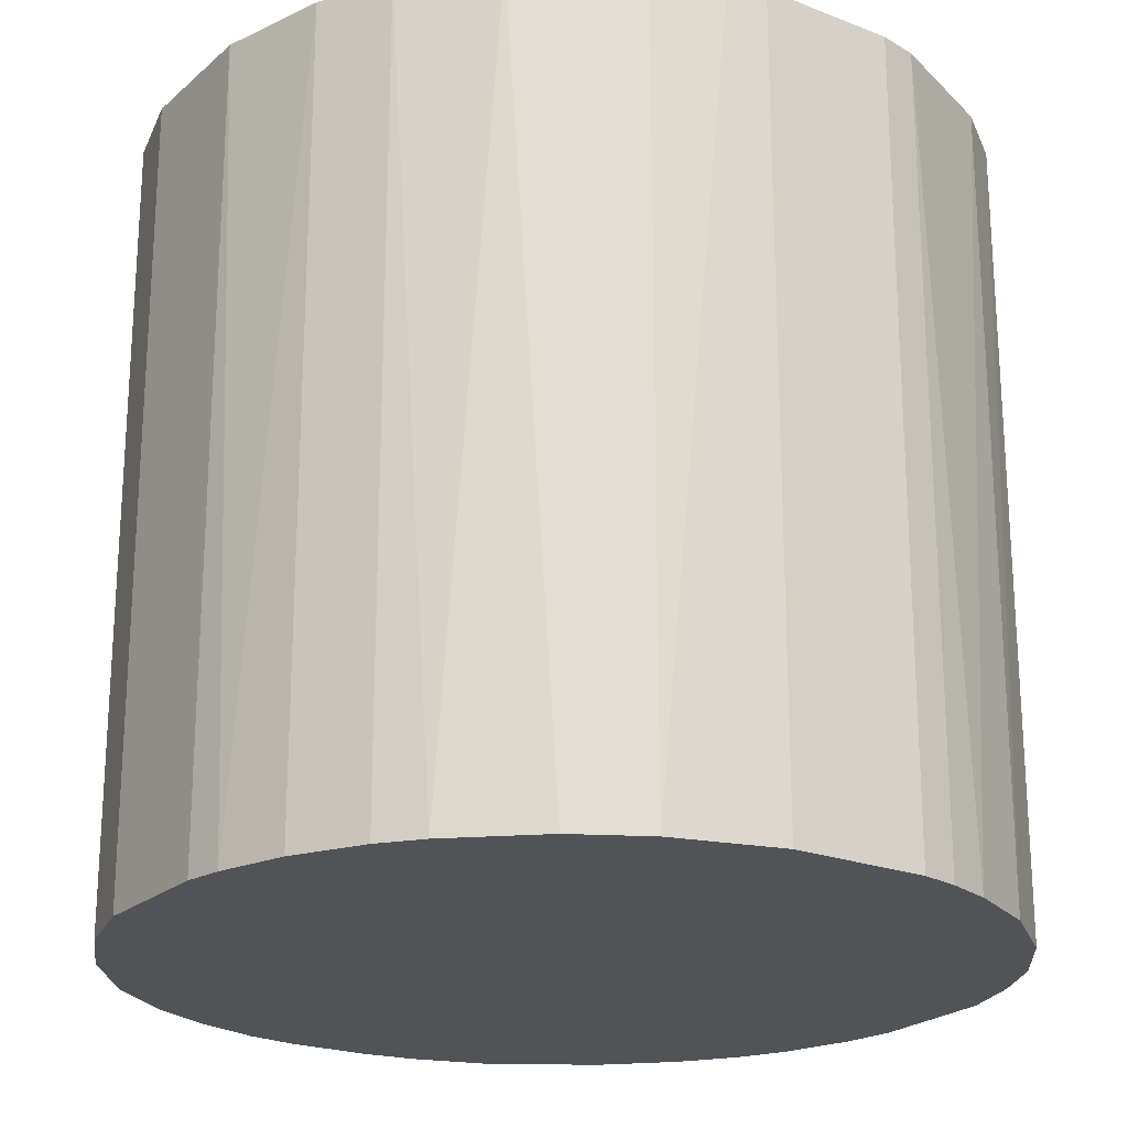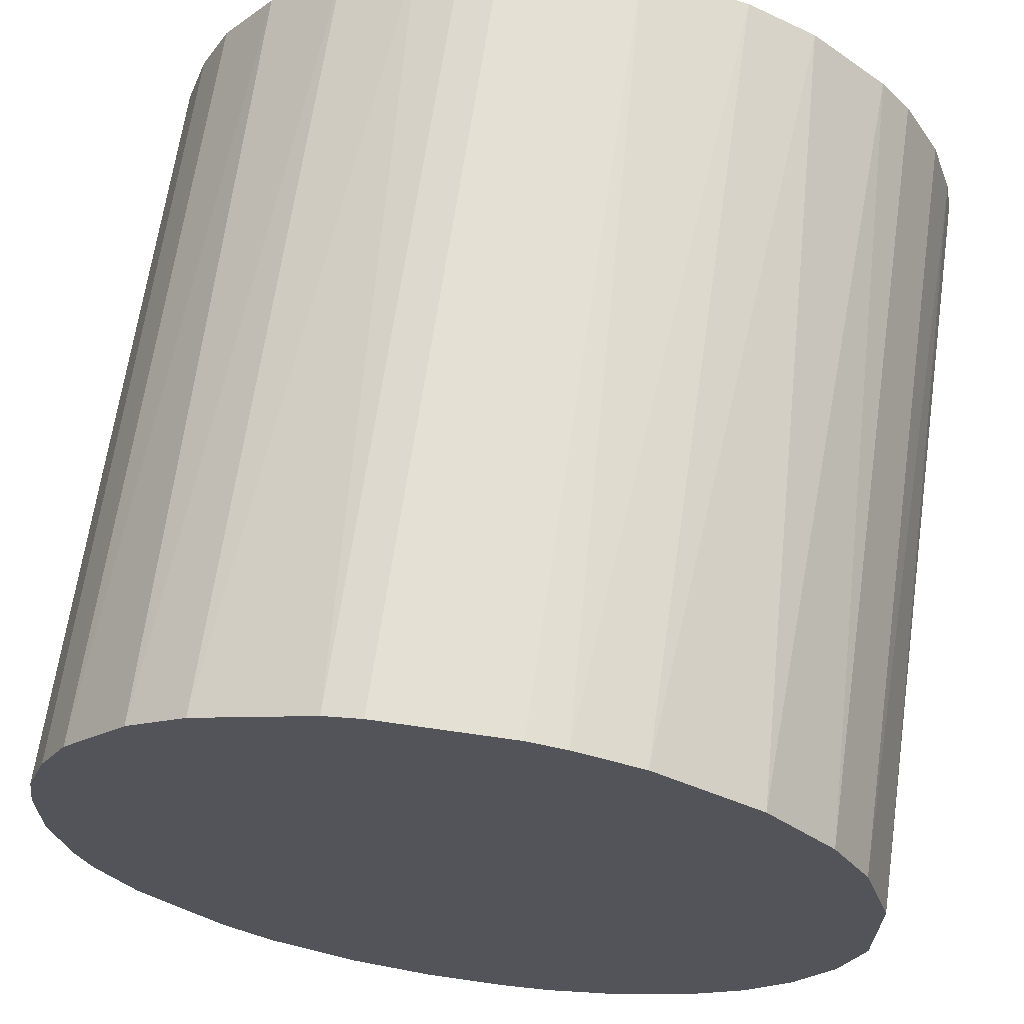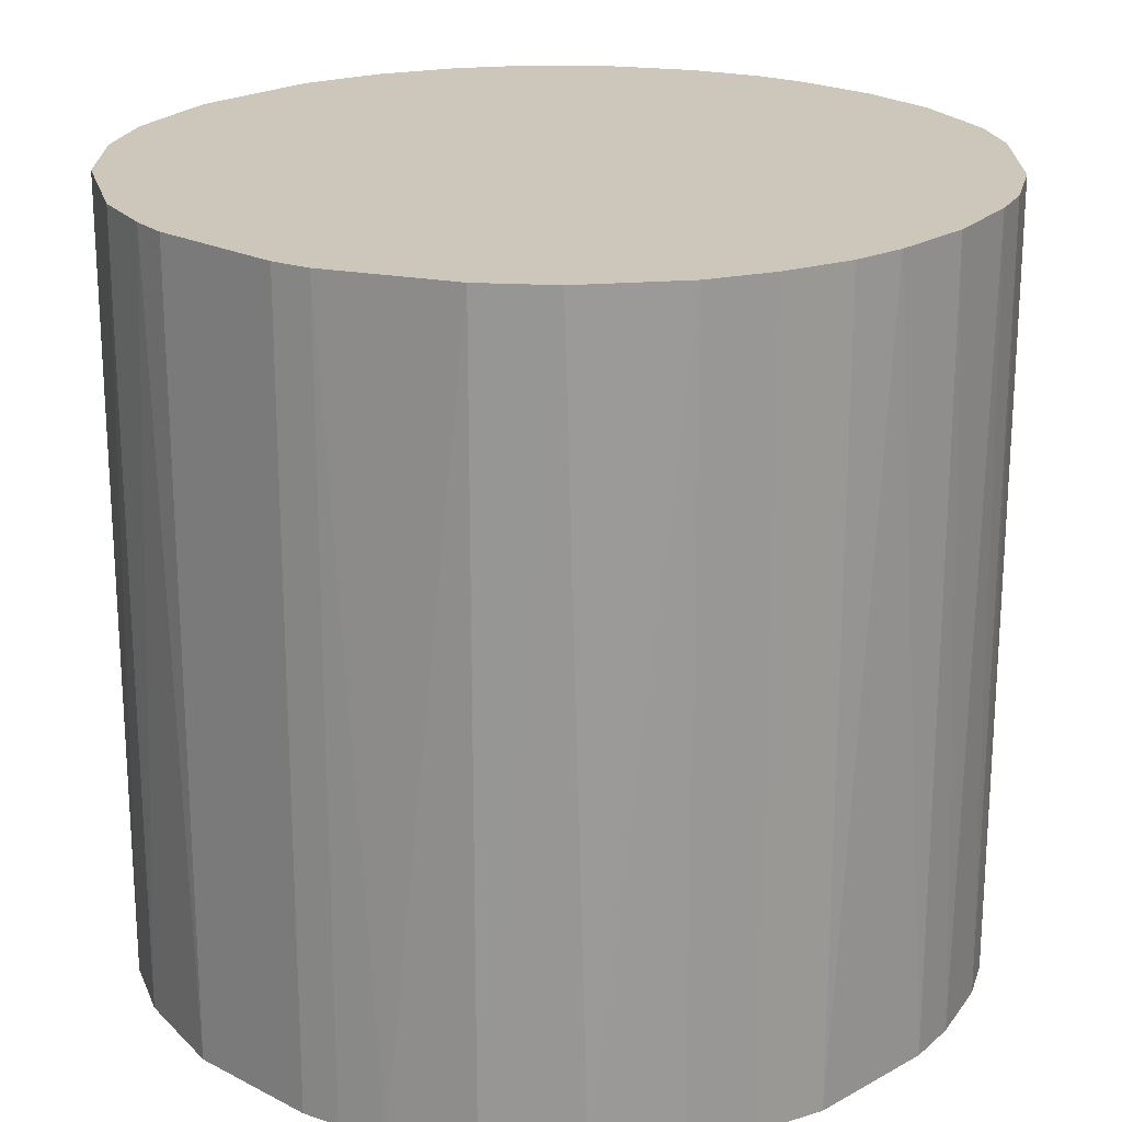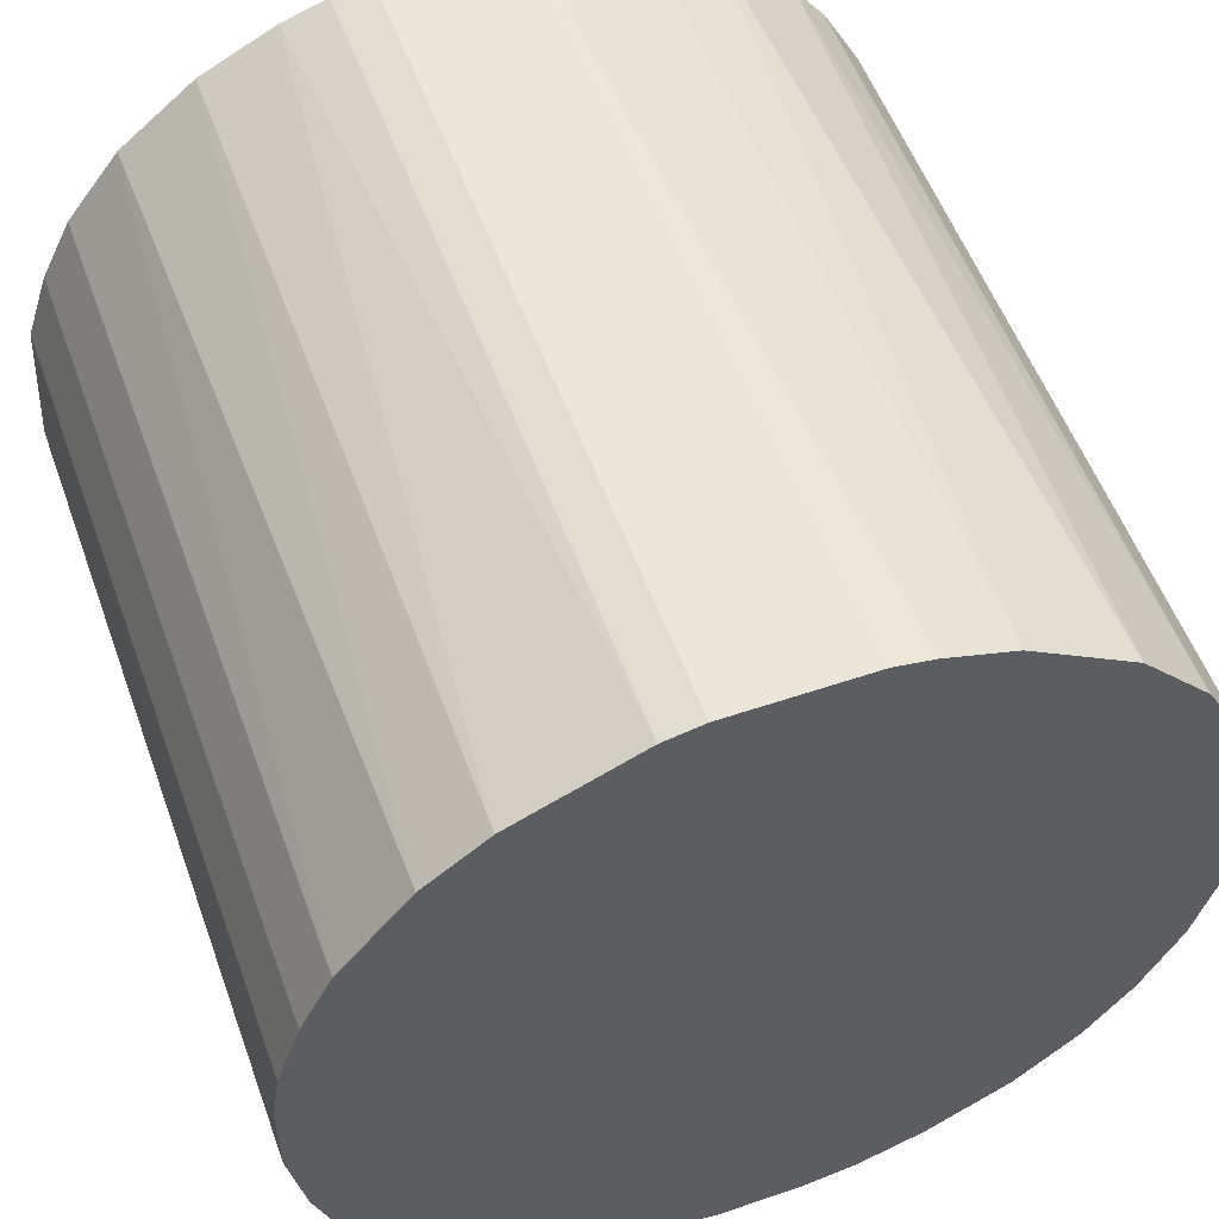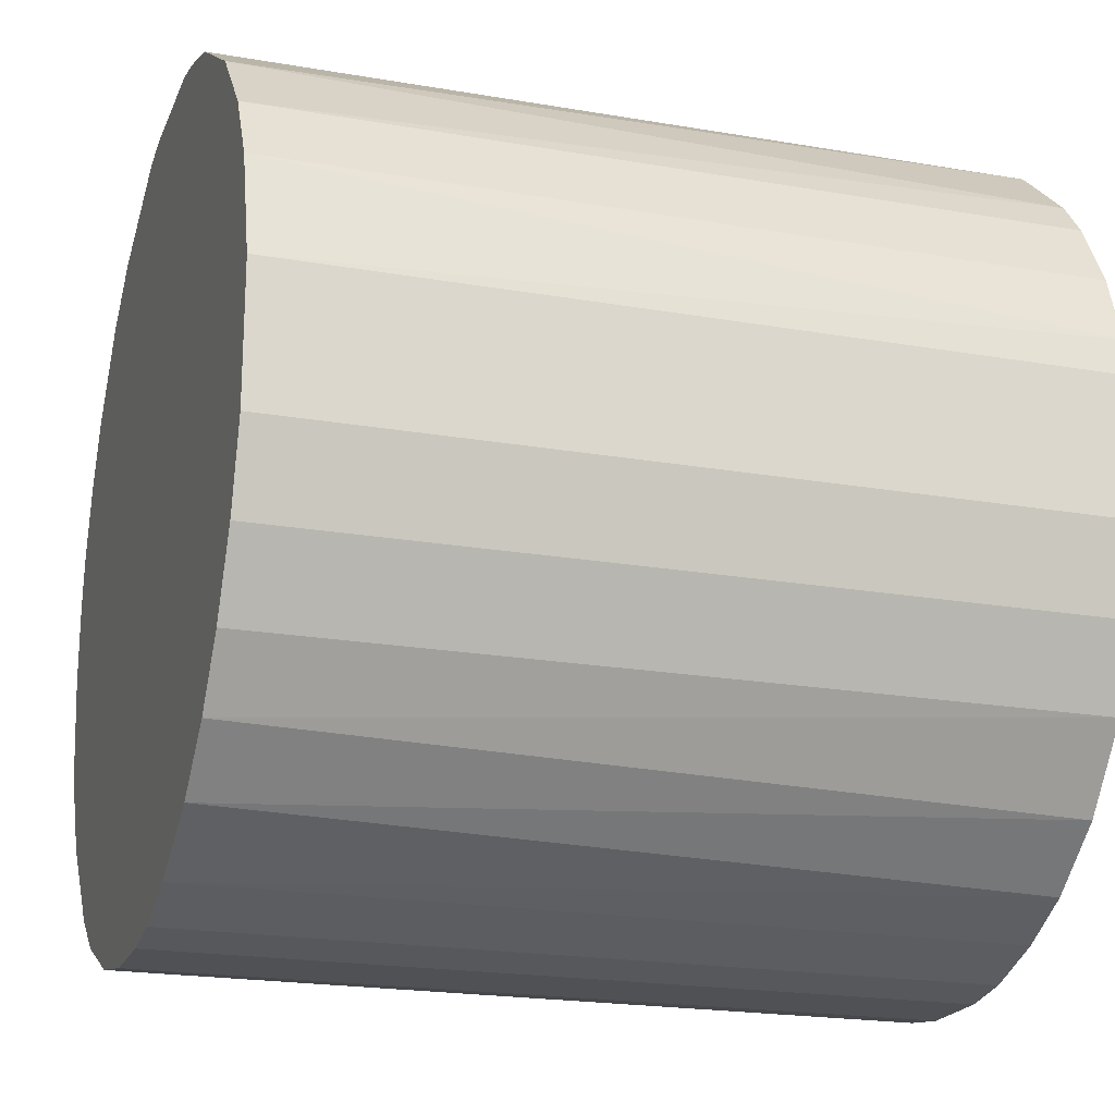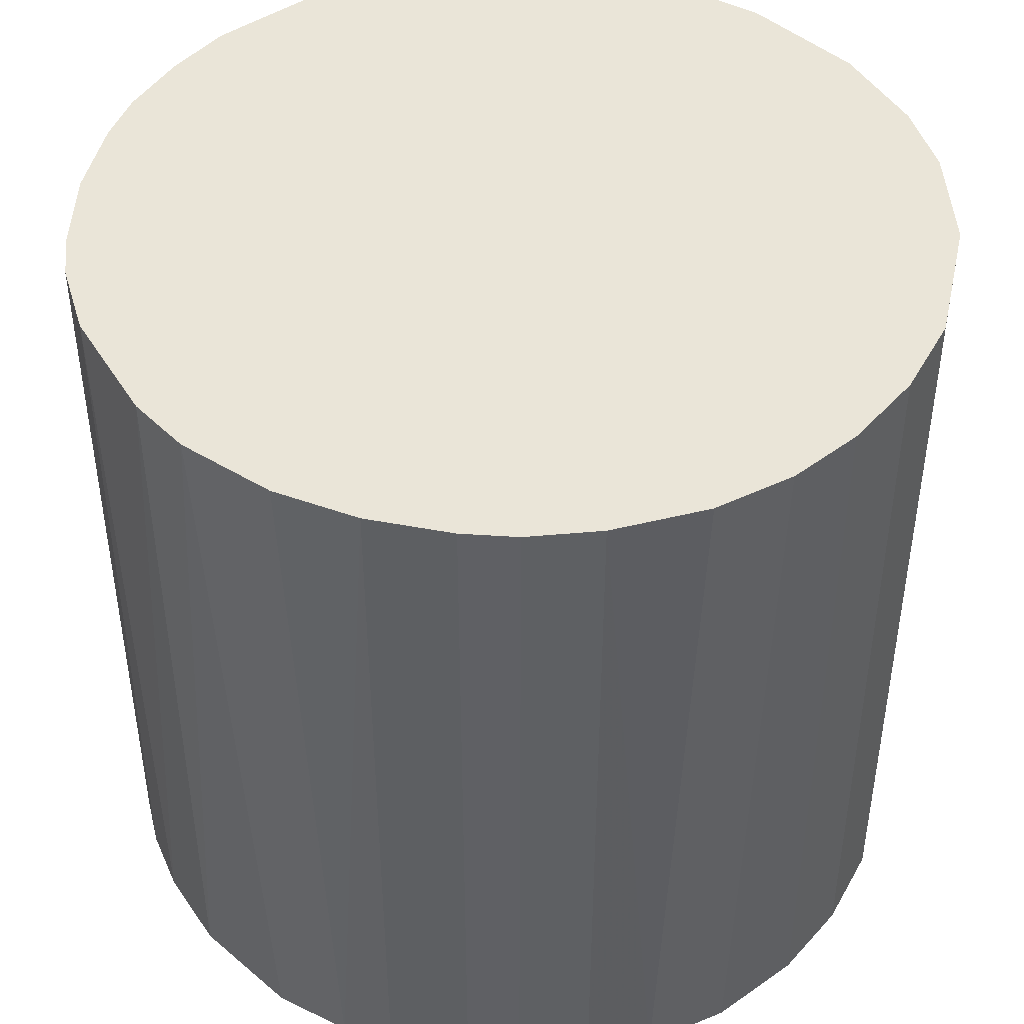
<metadata>
{"format":"obj","ext":"obj","renderer":"f3d","projection":"perspective","resolution":1024,"background":"white","views":[{"elev":-21.9,"azim":145.6,"up":"+Z"},{"elev":65.6,"azim":8.3,"up":"+Y"},{"elev":21.3,"azim":-137.5,"up":"+Z"},{"elev":54.5,"azim":-19.8,"up":"+Y"},{"elev":-20.2,"azim":72.2,"up":"+Y"},{"elev":45.2,"azim":12.5,"up":"+Z"}]}
</metadata>
<code>
o convex_0
v 0.02942 -0.004907 0.02789
v -0.02958 -0.002764 -0.02789
v -0.02958 -0.002764 0.02789
v 0.004739 0.02942 -0.02789
v 0.006887 -0.02905 -0.02789
v -0.007592 0.02888 0.02789
v -0.008666 -0.02851 0.02789
v 0.02727 0.01225 -0.02789
v 0.01976 0.02244 0.02789
v -0.02153 0.02083 -0.02789
v -0.01885 -0.02314 -0.02789
v 0.0278 -0.01081 -0.02789
v 0.01761 -0.02422 0.02789
v -0.02529 0.01601 0.02789
v -0.02476 -0.01671 0.02789
v 0.02727 0.01225 0.02789
v 0.01707 0.02458 -0.02789
v 0.007424 0.02888 0.02789
v 0.02083 -0.02153 -0.02789
v -0.02905 0.006881 -0.02789
v -0.007592 0.02888 -0.02789
v 0.006887 -0.02905 0.02789
v -0.006518 -0.02905 -0.02789
v 0.02512 -0.01617 0.02789
v -0.02744 -0.01188 -0.02789
v 0.02942 0.004738 -0.02789
v -0.01617 0.02512 0.02789
v -0.0151 -0.02583 0.02789
v -0.02905 0.006881 0.02789
v 0.02459 0.01707 -0.02789
v -0.002764 -0.02959 0.02789
v 0.02942 0.004738 0.02789
v 0.01171 -0.02744 -0.02789
v -0.02744 0.01171 -0.02789
v -0.01617 0.02512 -0.02789
v -0.02851 -0.008661 0.02789
v -0.01188 -0.02744 -0.02789
v 0.02942 -0.004907 -0.02789
v 0.01225 0.02727 0.02789
v -0.004906 0.02942 0.02789
v 0.01225 0.02727 -0.02789
v -0.02314 -0.01885 -0.02789
v -0.02047 0.0219 0.02789
v -0.01885 -0.02314 0.02789
v 0.003133 -0.02959 -0.02789
v 0.02459 0.01707 0.02789
v 0.02512 -0.01617 -0.02789
v 0.0219 -0.02046 0.02789
v 0.0278 -0.01081 0.02789
v -0.02958 0.003127 0.02789
v 0.01171 -0.02744 0.02789
v 0.01601 -0.02529 -0.02789
v -0.02529 0.01601 -0.02789
v -0.01081 0.0278 -0.02789
v 0.02244 0.01975 -0.02789
v -0.004906 0.02942 -0.02789
v 0.004739 0.02942 0.02789
v -0.02905 -0.006518 -0.02789
v 0.02888 0.007424 -0.02789
v -0.02744 -0.01188 0.02789
v -0.02583 -0.01509 -0.02789
v -0.02744 0.01171 0.02789
v 0.003133 -0.02959 0.02789
v -0.002764 -0.02959 -0.02789
f 45 31 64
f 2 4 5
f 3 1 6
f 1 3 7
f 5 4 8
f 6 1 9
f 4 2 10
f 2 5 11
f 5 8 12
f 1 7 13
f 3 6 14
f 7 3 15
f 9 1 16
f 8 4 17
f 6 9 18
f 5 12 19
f 10 2 20
f 4 10 21
f 13 7 22
f 11 5 23
f 1 13 24
f 2 11 25
f 12 8 26
f 14 6 27
f 7 15 28
f 3 14 29
f 16 8 30
f 8 17 30
f 22 7 31
f 7 23 31
f 16 1 32
f 1 26 32
f 5 19 33
f 22 5 33
f 10 20 34
f 20 29 34
f 21 10 35
f 15 3 36
f 11 23 37
f 23 7 37
f 7 28 37
f 28 11 37
f 1 12 38
f 26 1 38
f 12 26 38
f 9 17 39
f 18 9 39
f 6 18 40
f 21 6 40
f 17 4 41
f 4 18 41
f 39 17 41
f 18 39 41
f 25 11 42
f 10 14 43
f 14 27 43
f 35 10 43
f 27 35 43
f 28 15 44
f 11 28 44
f 42 11 44
f 15 42 44
f 5 22 45
f 23 5 45
f 9 16 46
f 16 30 46
f 19 12 47
f 12 24 47
f 47 24 48
f 13 19 48
f 24 13 48
f 19 47 48
f 12 1 49
f 1 24 49
f 24 12 49
f 2 3 50
f 20 2 50
f 3 29 50
f 29 20 50
f 13 22 51
f 22 33 51
f 51 33 52
f 19 13 52
f 33 19 52
f 13 51 52
f 14 10 53
f 10 34 53
f 34 14 53
f 6 21 54
f 27 6 54
f 21 35 54
f 35 27 54
f 17 9 55
f 30 17 55
f 9 46 55
f 46 30 55
f 4 21 56
f 40 4 56
f 21 40 56
f 18 4 57
f 4 40 57
f 40 18 57
f 3 2 58
f 2 25 58
f 36 3 58
f 25 36 58
f 8 16 59
f 26 8 59
f 16 32 59
f 32 26 59
f 15 36 60
f 36 25 60
f 42 15 61
f 25 42 61
f 15 60 61
f 60 25 61
f 29 14 62
f 14 34 62
f 34 29 62
f 22 31 63
f 45 22 63
f 31 45 63
f 31 23 64
f 23 45 64

</code>
